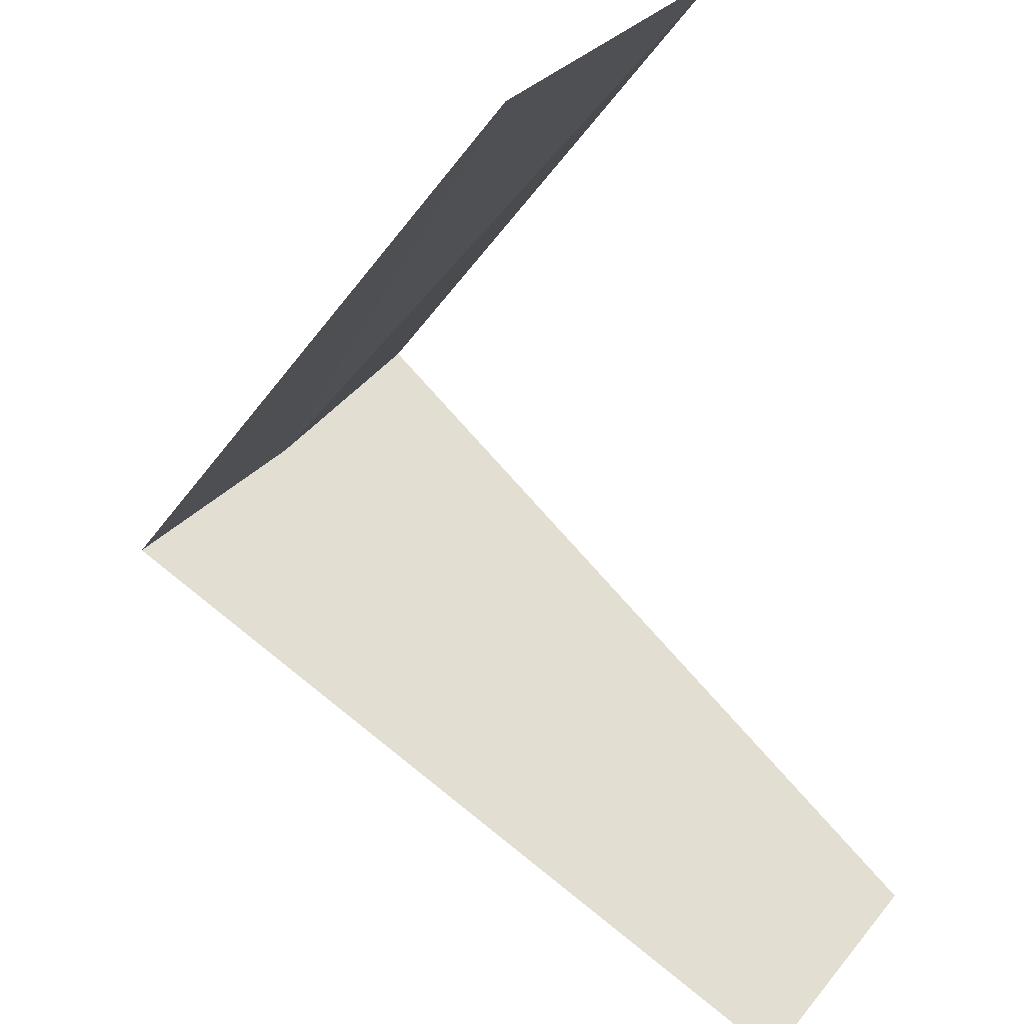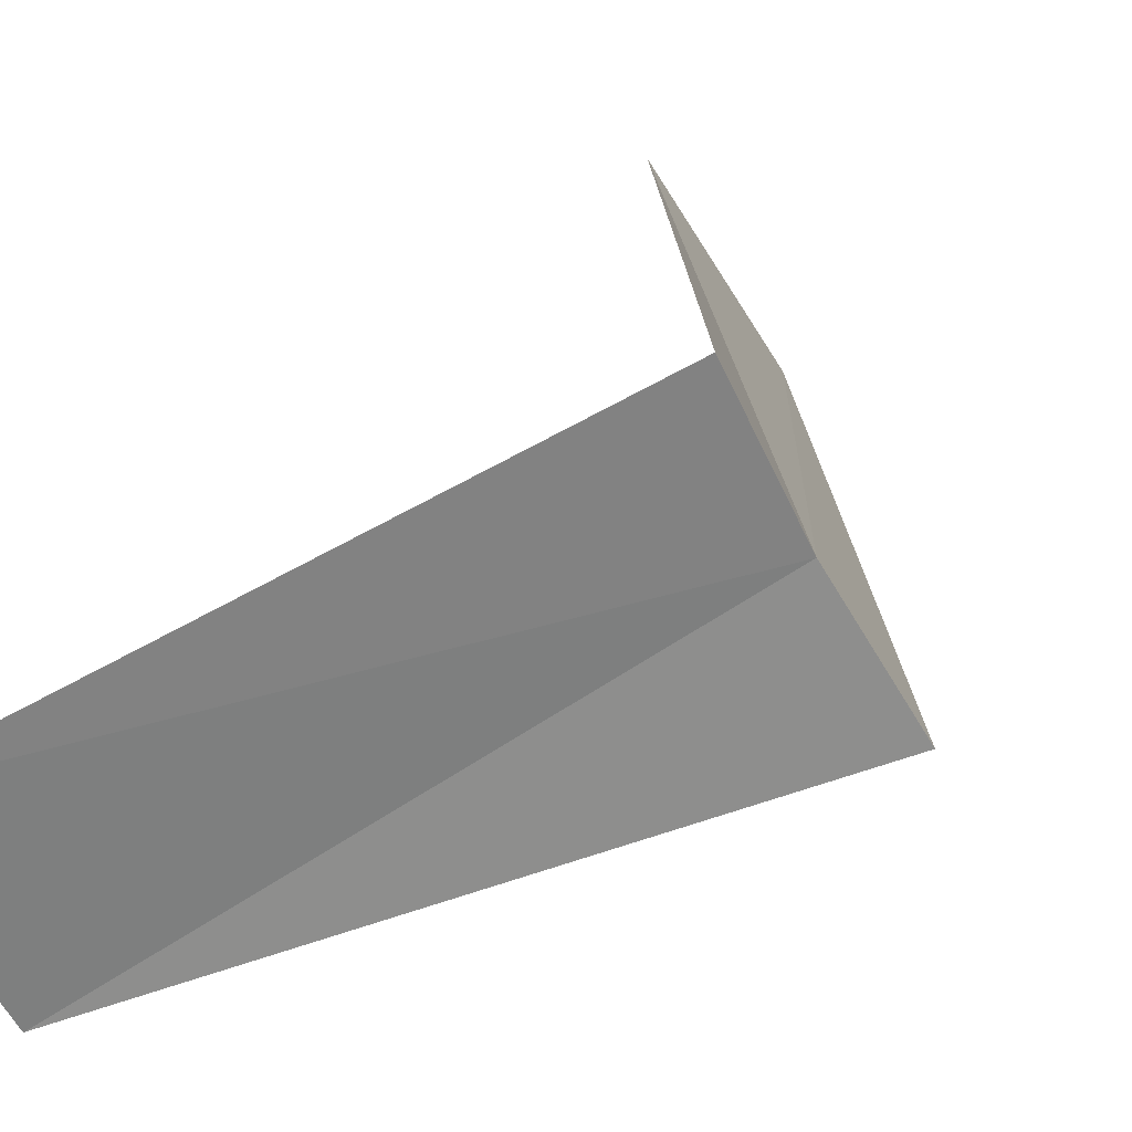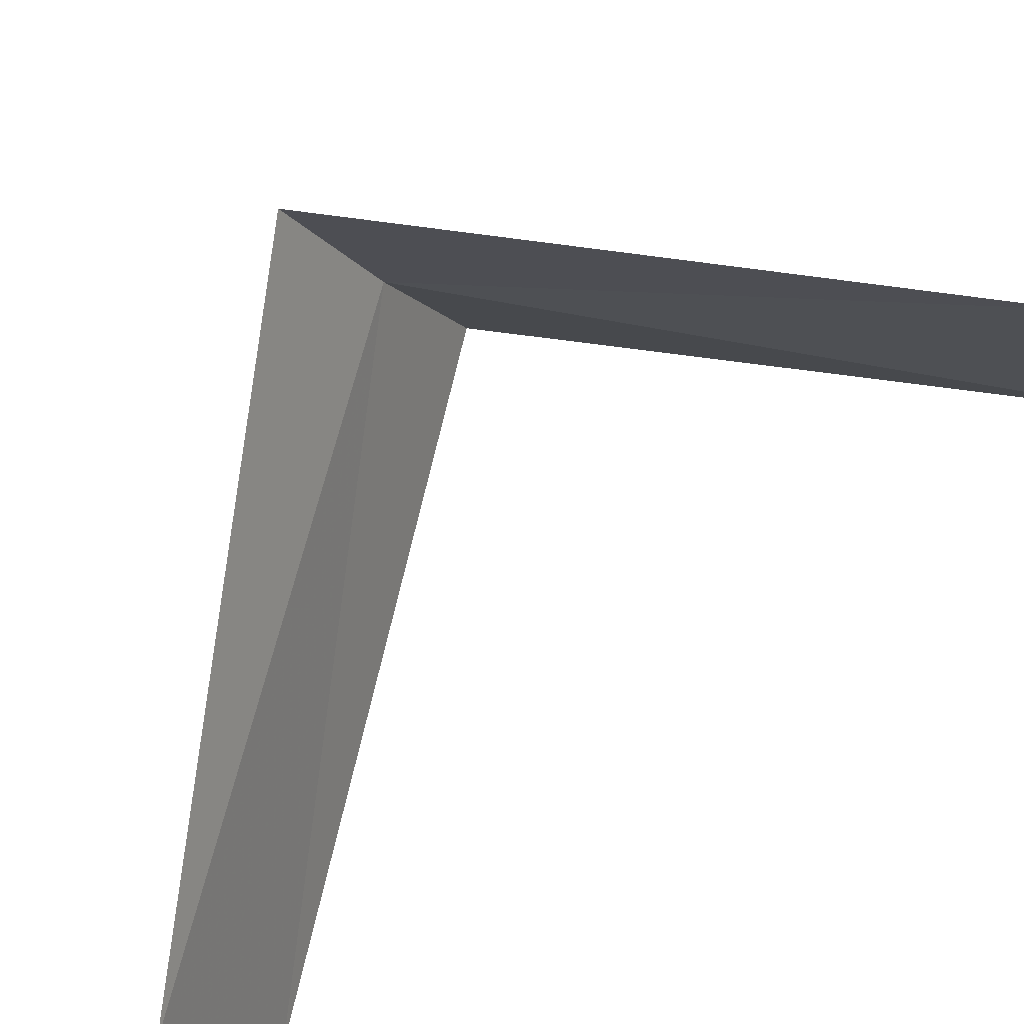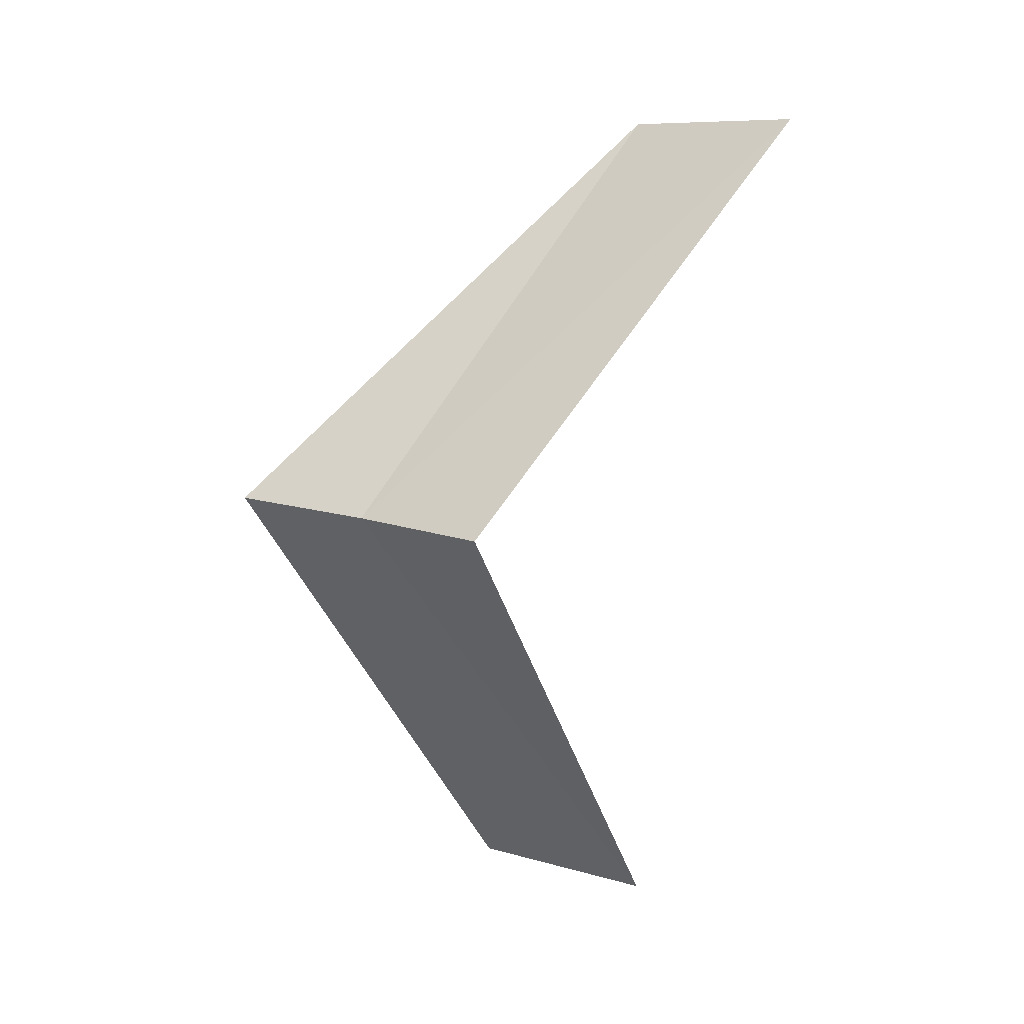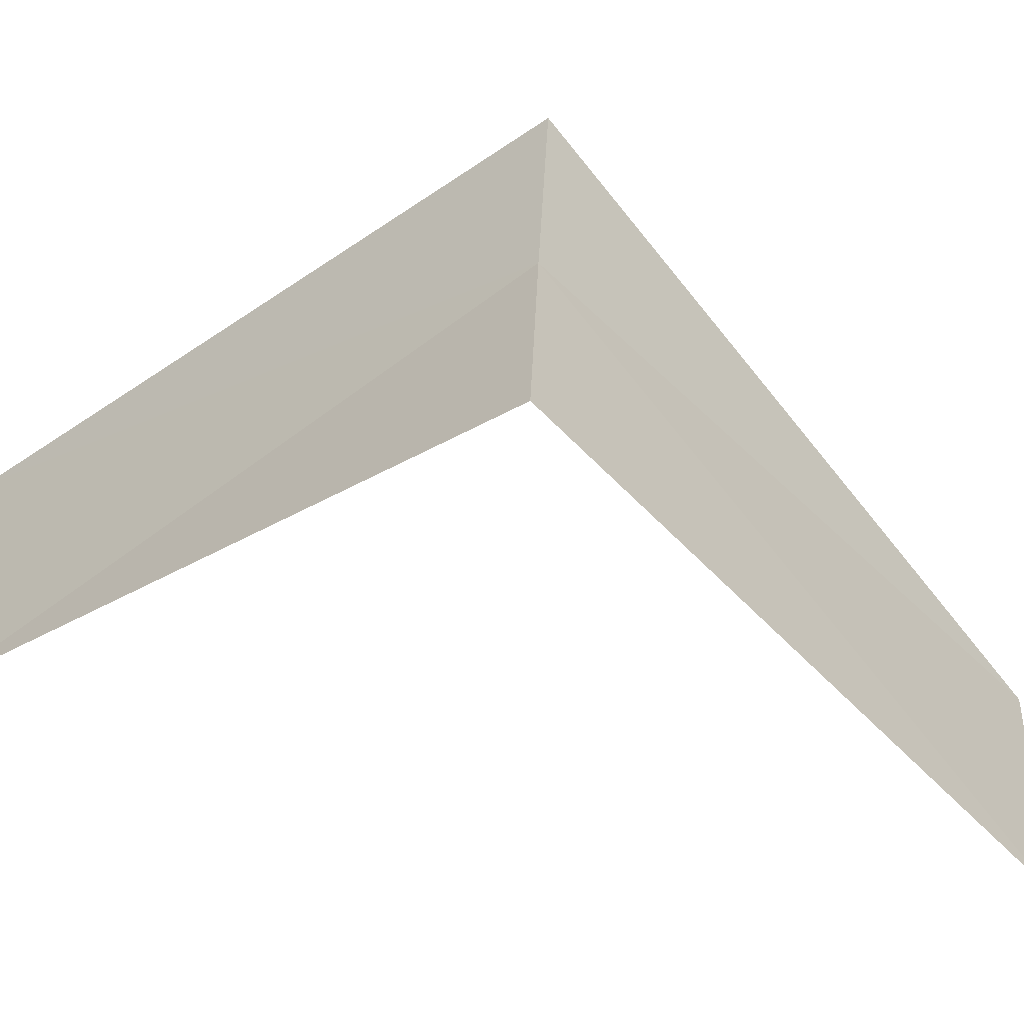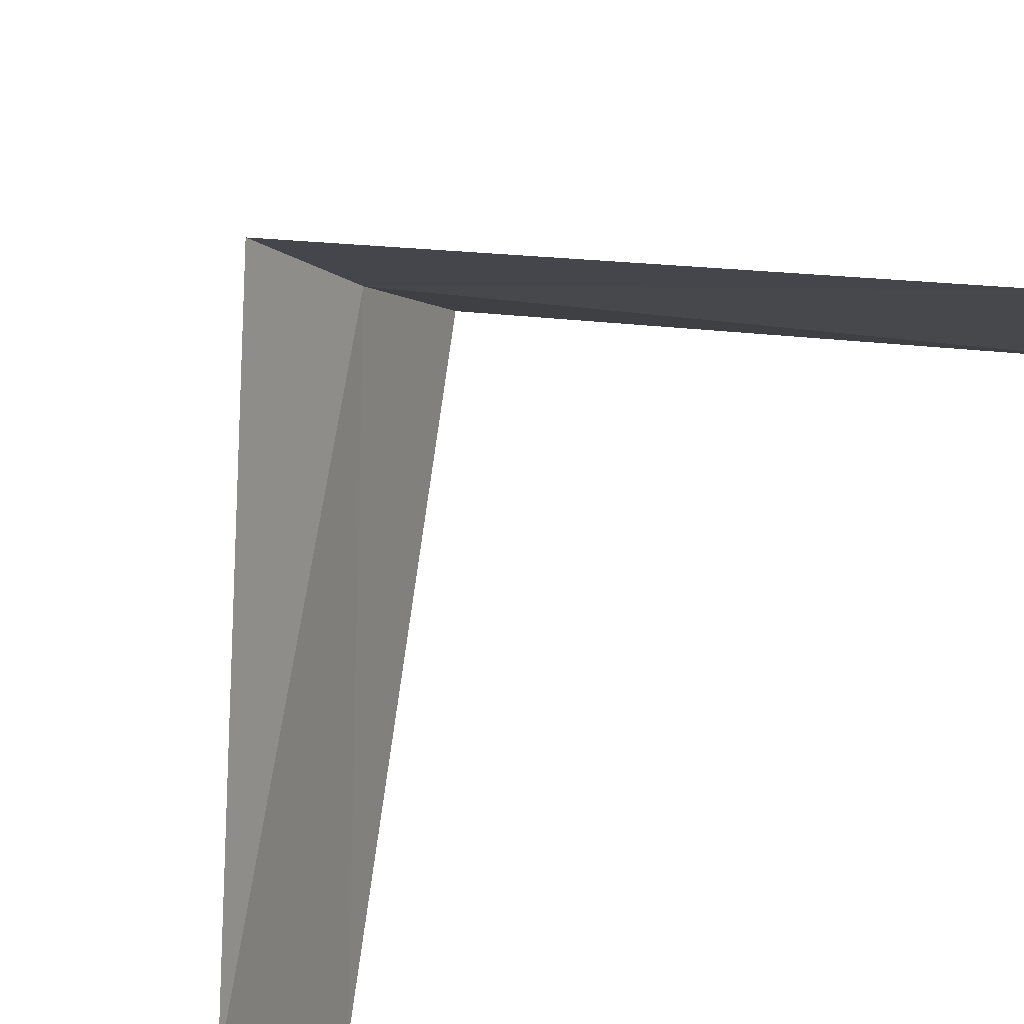
<metadata>
{"format":"obj","ext":"obj","renderer":"f3d","projection":"perspective","resolution":1024,"background":"white","views":[{"elev":-63.8,"azim":-175.3,"up":"+Y"},{"elev":56.3,"azim":29.2,"up":"+Y"},{"elev":-75.8,"azim":123.8,"up":"+Y"},{"elev":2.0,"azim":168.2,"up":"+Z"},{"elev":-11.6,"azim":84.1,"up":"+Y"},{"elev":-71.6,"azim":129.9,"up":"+Y"}]}
</metadata>
<code>
v -2.427 -1.763 14.2
v -3.236 -2.351 13.2
v -2.629 -1.445 14.16
v -2.916 -2.738 13.24
v -2.187 -2.054 14.24
v -3.505 -1.927 15.16
v -3.236 -2.351 15.2
f 1 3 2
f 1 2 4
f 1 4 5
f 1 6 3
f 1 7 6
f 1 5 7

</code>
